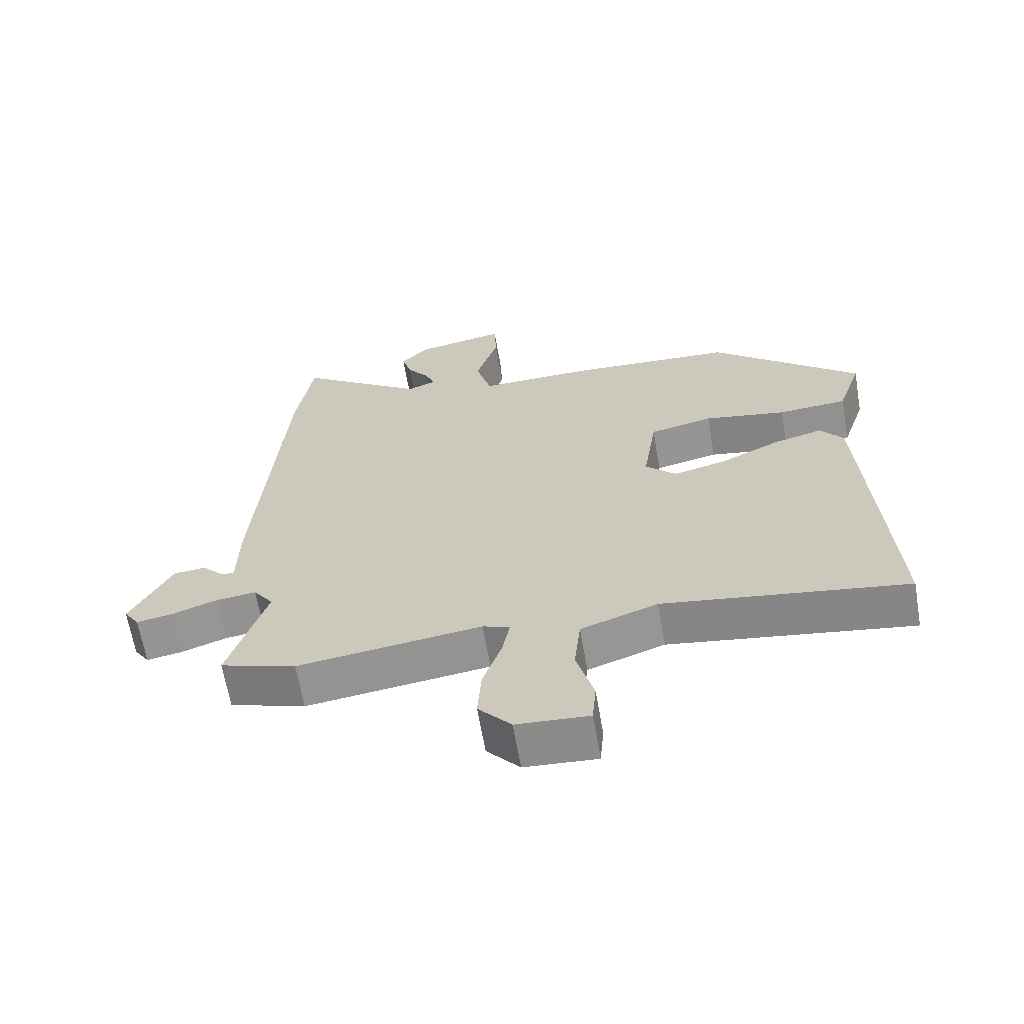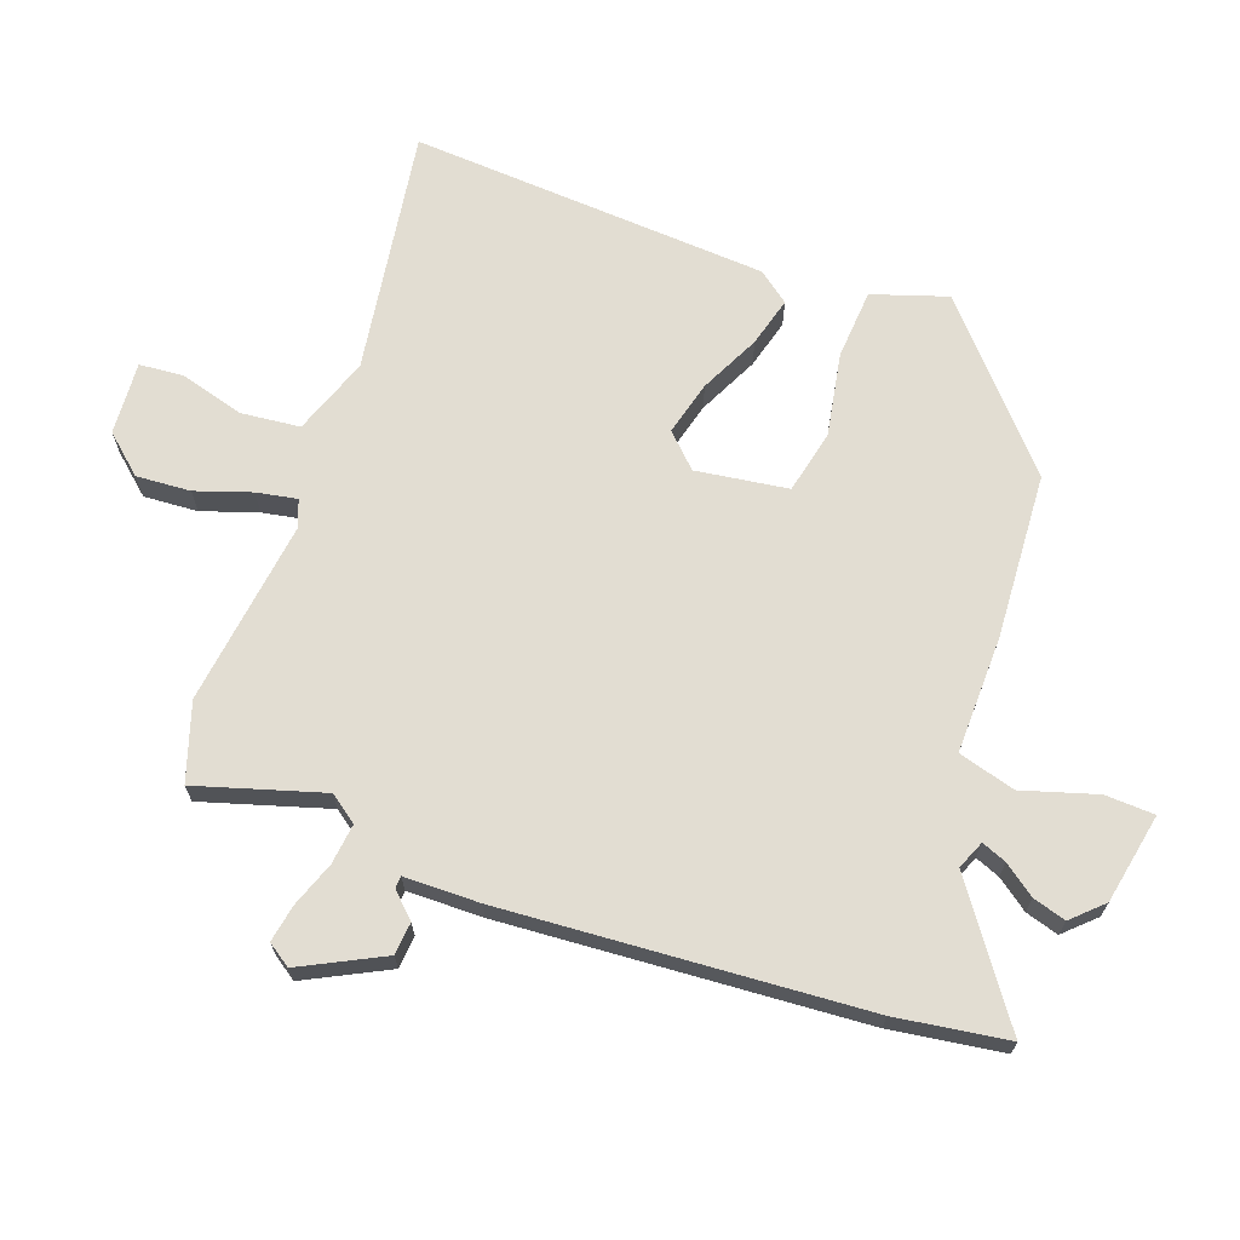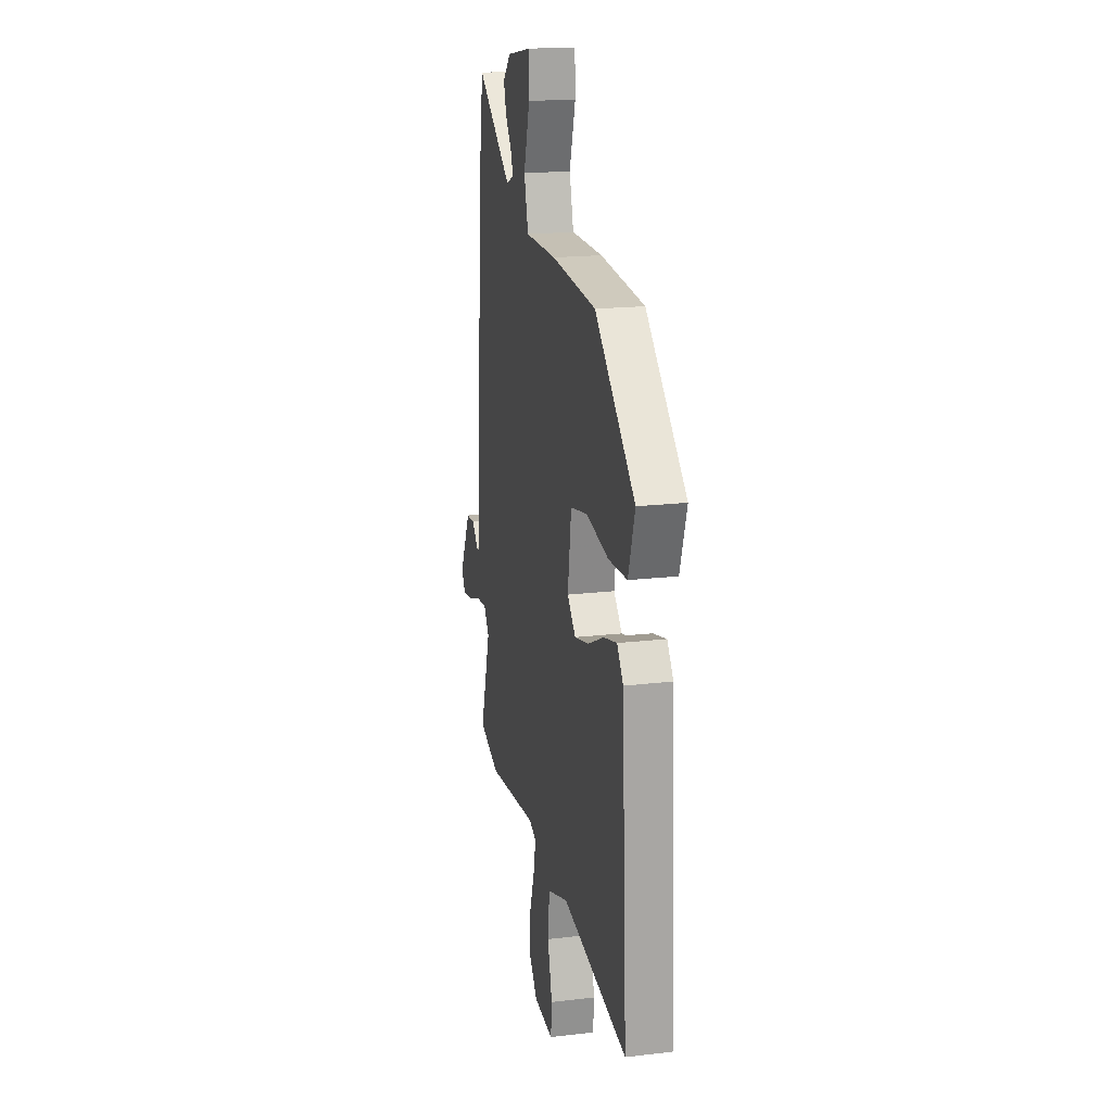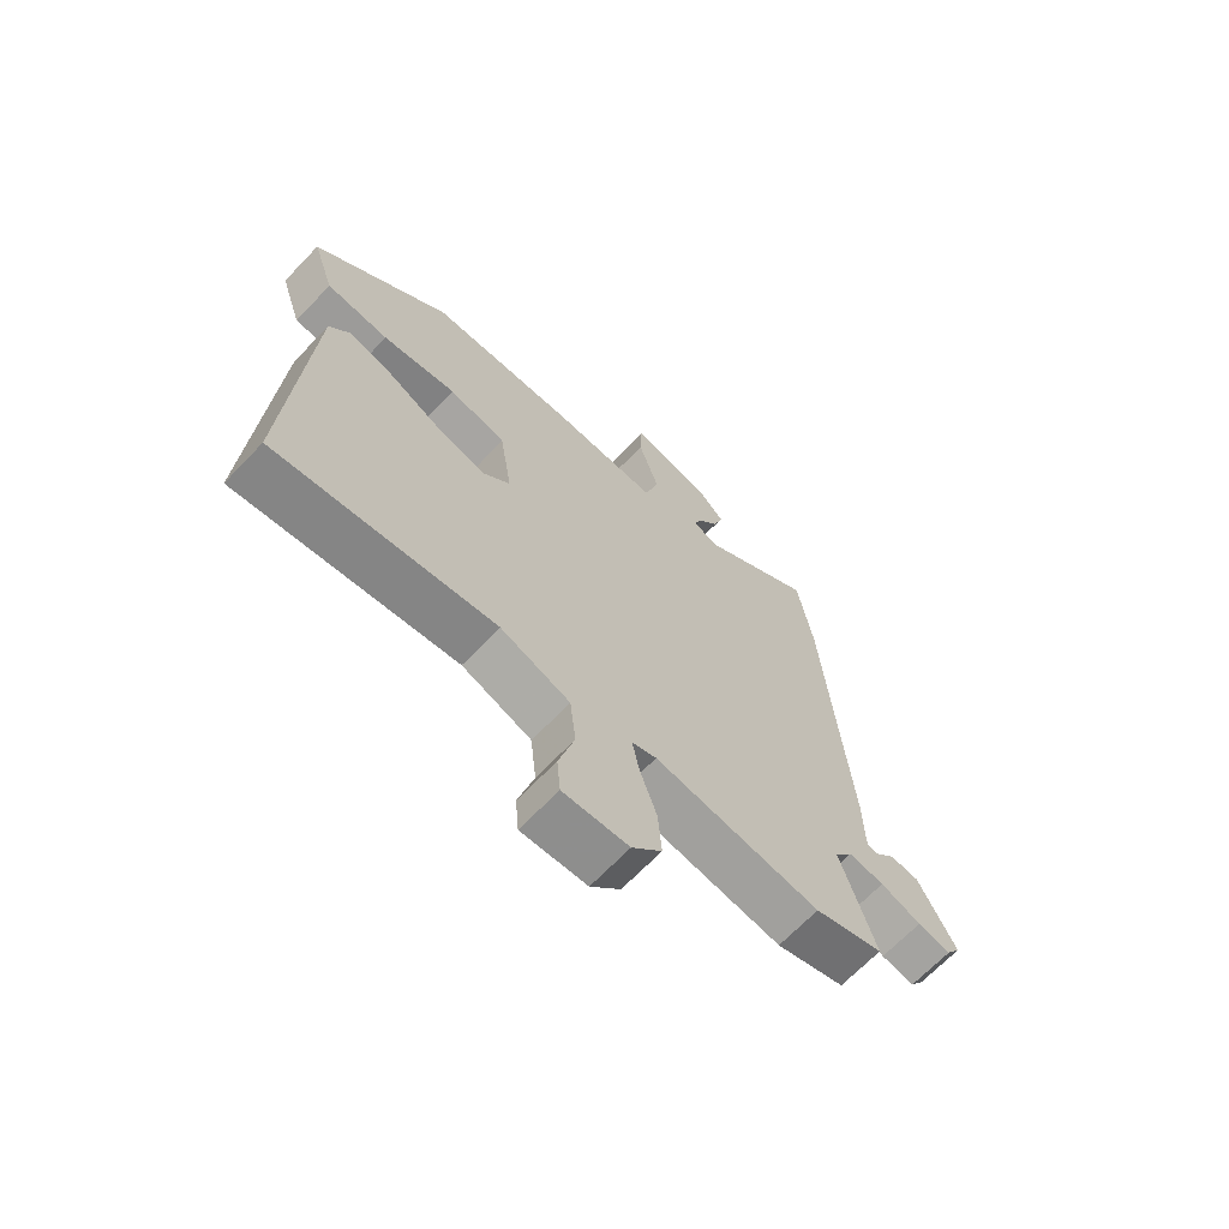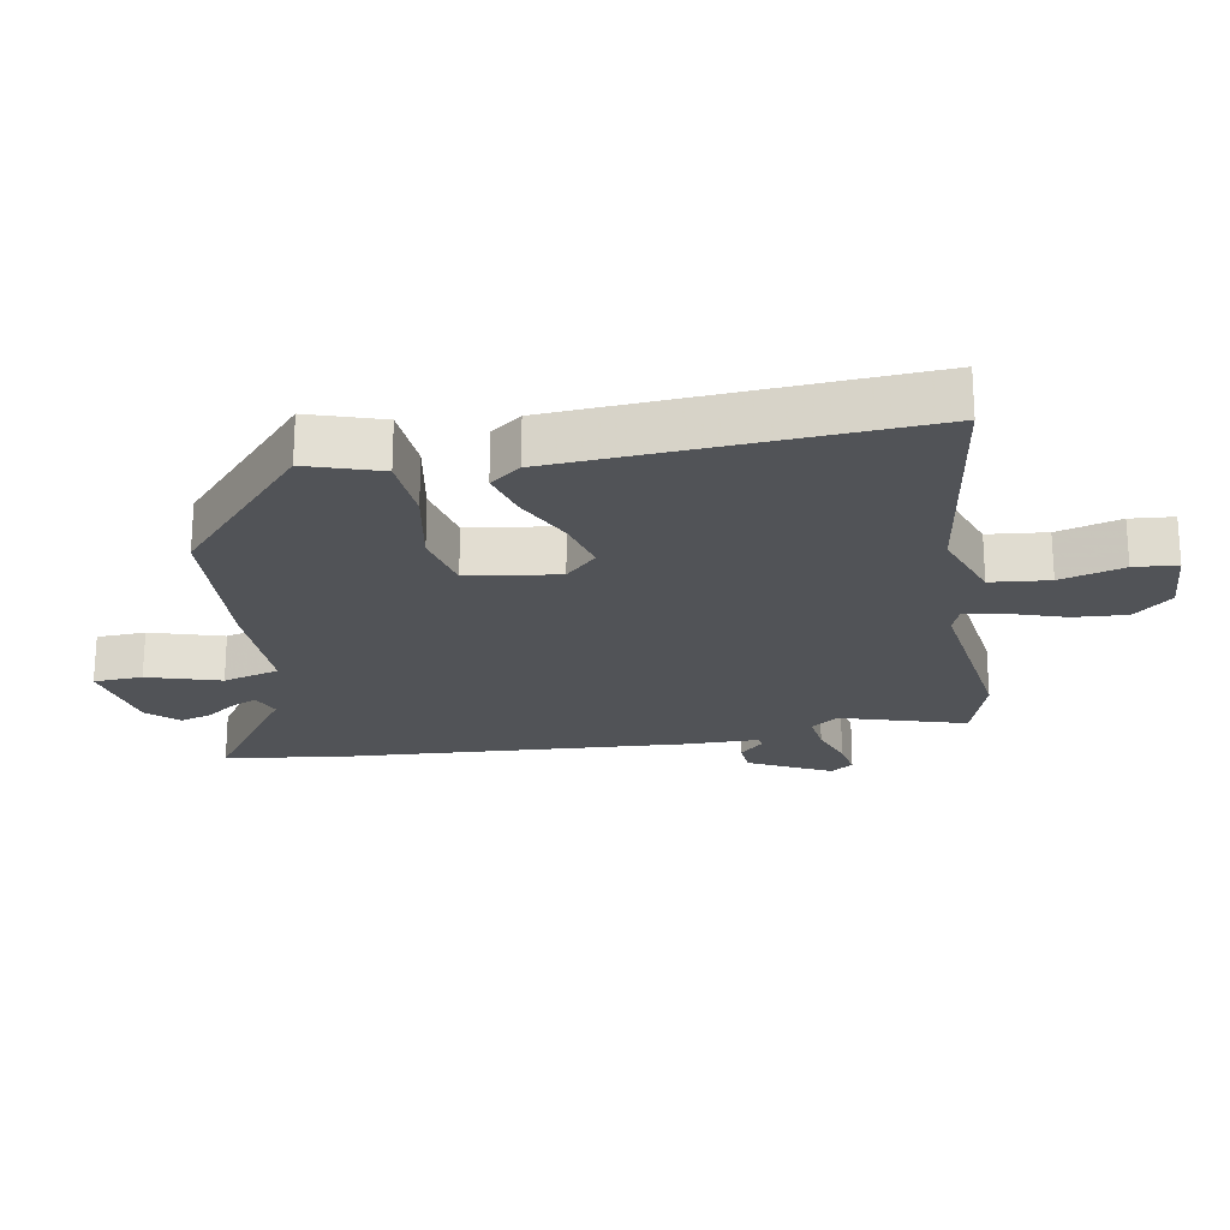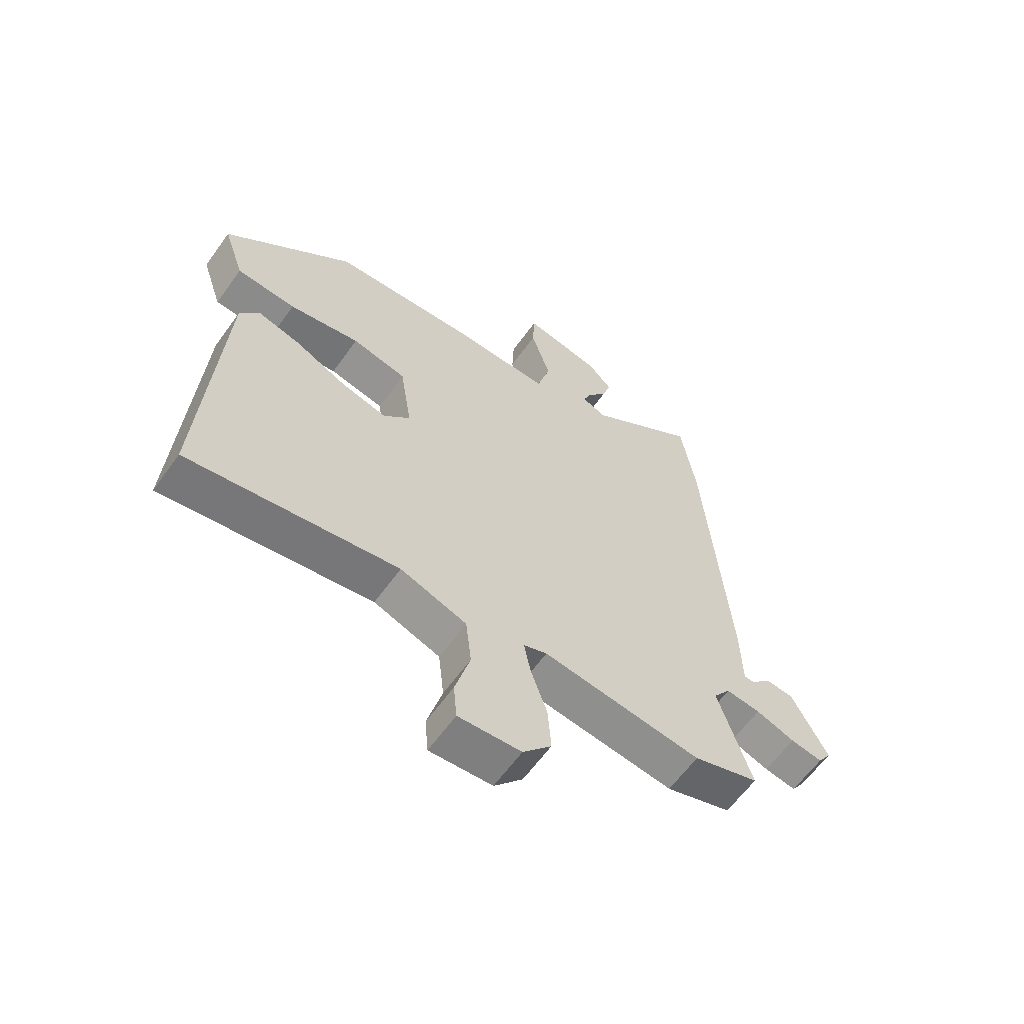
<metadata>
{"format":"obj","ext":"obj","renderer":"f3d","projection":"perspective","resolution":1024,"background":"white","views":[{"elev":-65.0,"azim":9.8,"up":"+Z"},{"elev":68.2,"azim":-69.8,"up":"+Y"},{"elev":19.0,"azim":77.4,"up":"+Z"},{"elev":-67.5,"azim":136.3,"up":"+Z"},{"elev":-22.2,"azim":100.5,"up":"+Y"},{"elev":-62.0,"azim":144.4,"up":"+Z"}]}
</metadata>
<code>
v 0.313 0.07 0.461
v 0.543 0.07 0.254
v 0.505 0.07 0.14
v 0.398 0.07 0.133
v 0.271 0.07 0.157
v 0.173 0.07 0.136
v 0.152 0.07 -0.005
v 0.2 0.07 -0.054
v 0.283 0.07 -0.033
v 0.375 0.07 0.011
v 0.451 0.07 0.031
v 0.487 0.07 -0.017
v 0.518 0.07 -0.567
v 0.143 0.07 -0.508
v 0.024 0.07 -0.55
v 0.014 0.07 -0.641
v 0.041 0.07 -0.74
v 0.035 0.07 -0.807
v -0.077 0.07 -0.799
v -0.128 0.07 -0.74
v -0.122 0.07 -0.657
v -0.093 0.07 -0.572
v -0.081 0.07 -0.51
v -0.123 0.07 -0.494
v -0.408 0.07 -0.53
v -0.526 0.07 -0.491
v -0.467 0.07 -0.299
v -0.498 0.07 -0.256
v -0.56 0.07 -0.263
v -0.63 0.07 -0.288
v -0.687 0.07 -0.298
v -0.711 0.07 -0.262
v -0.647 0.07 -0.137
v -0.597 0.07 -0.133
v -0.562 0.07 -0.17
v -0.543 0.07 -0.169
v -0.541 0.07 -0.053
v -0.5 0.07 0.498
v -0.474 0.07 0.669
v -0.275 0.07 0.526
v -0.231 0.07 0.544
v -0.246 0.07 0.582
v -0.281 0.07 0.63
v -0.296 0.07 0.681
v -0.252 0.07 0.727
v -0.113 0.07 0.753
v -0.11 0.07 0.677
v -0.145 0.07 0.564
v -0.121 0.07 0.476
v 0.059 0.07 0.478
v 0.313 0 0.461
v 0.543 0 0.254
v 0.505 0 0.14
v 0.398 0 0.133
v 0.271 0 0.157
v 0.173 0 0.136
v 0.152 0 -0.005
v 0.2 0 -0.054
v 0.283 0 -0.033
v 0.375 0 0.011
v 0.451 0 0.031
v 0.487 0 -0.017
v 0.518 0 -0.567
v 0.143 0 -0.508
v 0.024 0 -0.55
v 0.014 0 -0.641
v 0.041 0 -0.74
v 0.035 0 -0.807
v -0.077 0 -0.799
v -0.128 0 -0.74
v -0.122 0 -0.657
v -0.093 0 -0.572
v -0.081 0 -0.51
v -0.123 0 -0.494
v -0.408 0 -0.53
v -0.526 0 -0.491
v -0.467 0 -0.299
v -0.498 0 -0.256
v -0.56 0 -0.263
v -0.63 0 -0.288
v -0.687 0 -0.298
v -0.711 0 -0.262
v -0.647 0 -0.137
v -0.597 0 -0.133
v -0.562 0 -0.17
v -0.543 0 -0.169
v -0.541 0 -0.053
v -0.5 0 0.498
v -0.474 0 0.669
v -0.275 0 0.526
v -0.231 0 0.544
v -0.246 0 0.582
v -0.281 0 0.63
v -0.296 0 0.681
v -0.252 0 0.727
v -0.113 0 0.753
v -0.11 0 0.677
v -0.145 0 0.564
v -0.121 0 0.476
v 0.059 0 0.478
f 3 4 5
f 2 3 5
f 1 2 5
f 50 1 5
f 49 50 5
f 46 47 48
f 45 46 48
f 44 45 48
f 43 44 48
f 42 43 48
f 41 42 48 49
f 49 5 6
f 41 49 6
f 40 41 6
f 40 6 7
f 39 40 7
f 38 39 7
f 37 38 7
f 36 37 7
f 33 34 35
f 32 33 35
f 31 32 35
f 30 31 35
f 29 30 35
f 28 29 35 36
f 36 7 8
f 28 36 8
f 27 28 8
f 27 8 9
f 26 27 9
f 25 26 9
f 24 25 9
f 20 21 22
f 19 20 22
f 18 19 22
f 17 18 22
f 16 17 22
f 15 16 22 23
f 14 15 23
f 12 13 14
f 11 12 14
f 10 11 14
f 9 10 14
f 9 14 23 24
f 55 54 53
f 55 53 52
f 55 52 51
f 55 51 100
f 55 100 99
f 98 97 96
f 98 96 95
f 98 95 94
f 98 94 93
f 98 93 92
f 99 98 92 91
f 56 55 99
f 56 99 91
f 56 91 90
f 57 56 90
f 57 90 89
f 57 89 88
f 57 88 87
f 57 87 86
f 85 84 83
f 85 83 82
f 85 82 81
f 85 81 80
f 85 80 79
f 86 85 79 78
f 58 57 86
f 58 86 78
f 58 78 77
f 59 58 77
f 59 77 76
f 59 76 75
f 59 75 74
f 72 71 70
f 72 70 69
f 72 69 68
f 72 68 67
f 72 67 66
f 73 72 66 65
f 73 65 64
f 64 63 62
f 64 62 61
f 64 61 60
f 64 60 59
f 74 73 64 59
f 1 51 52 2
f 2 52 53 3
f 3 53 54 4
f 4 54 55 5
f 5 55 56 6
f 6 56 57 7
f 7 57 58 8
f 8 58 59 9
f 9 59 60 10
f 10 60 61 11
f 11 61 62 12
f 12 62 63 13
f 13 63 64 14
f 14 64 65 15
f 15 65 66 16
f 16 66 67 17
f 17 67 68 18
f 18 68 69 19
f 19 69 70 20
f 20 70 71 21
f 21 71 72 22
f 22 72 73 23
f 23 73 74 24
f 24 74 75 25
f 25 75 76 26
f 26 76 77 27
f 27 77 78 28
f 28 78 79 29
f 29 79 80 30
f 30 80 81 31
f 31 81 82 32
f 32 82 83 33
f 33 83 84 34
f 34 84 85 35
f 35 85 86 36
f 36 86 87 37
f 37 87 88 38
f 38 88 89 39
f 39 89 90 40
f 40 90 91 41
f 41 91 92 42
f 42 92 93 43
f 43 93 94 44
f 44 94 95 45
f 45 95 96 46
f 46 96 97 47
f 47 97 98 48
f 48 98 99 49
f 49 99 100 50
f 50 100 51 1

</code>
